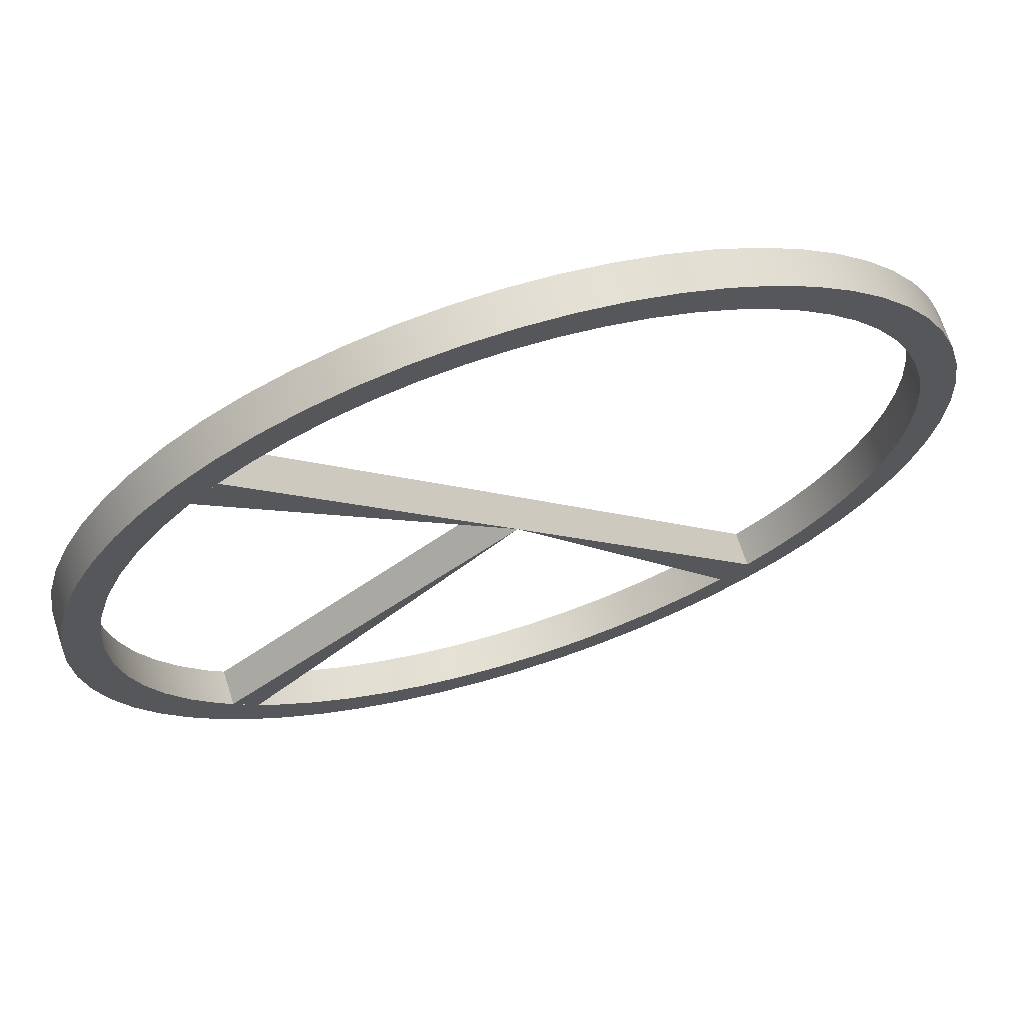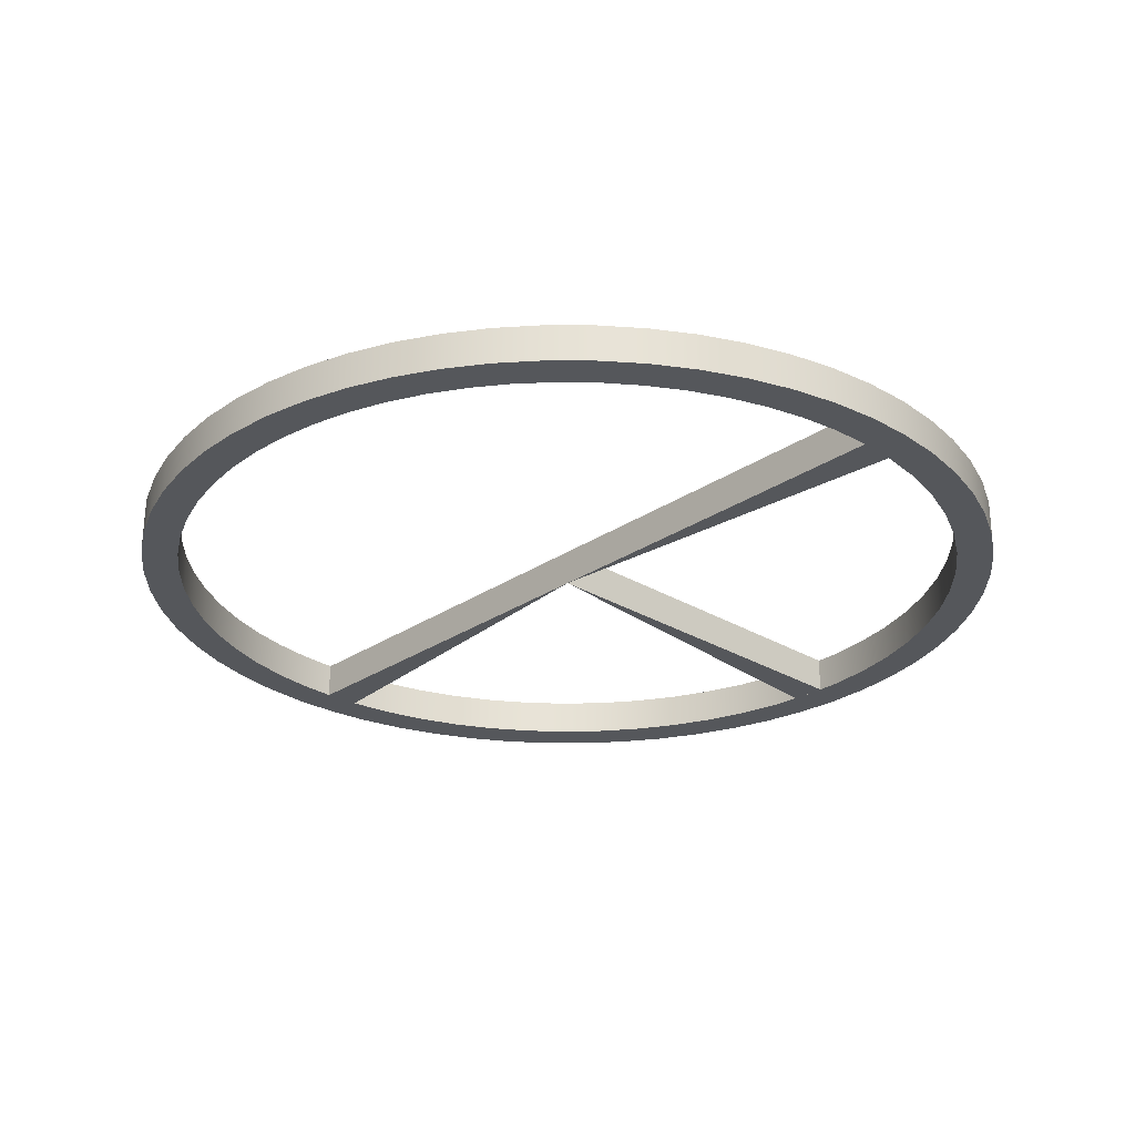
<metadata>
{"format":"obj","ext":"obj","renderer":"f3d","projection":"perspective","resolution":1024,"background":"white","views":[{"elev":68.5,"azim":162.4,"up":"+Z"},{"elev":-26.7,"azim":-3.3,"up":"+Y"}]}
</metadata>
<code>
v -3.144 0 -4.513
v -3.144 0.5 -4.513
v 4.441e-16 0.5 0
v 4.441e-16 0 0
v -3.54 0.5 -4.21
v -3.54 0 -4.21
v 4.441e-16 0 0
v 4.441e-16 0.5 0
v 3.867 0 3.911
v 3.867 0.5 3.911
v 3.55 0.5 4.2
v 3.55 0 4.2
v 3.917 0.5 3.861
v 3.917 0 3.861
v 4.441e-16 0 0
v 4.441e-16 0.5 0
v 4.441e-16 0 0
v 3.55 0 4.2
v 3.55 0.5 4.2
v 4.441e-16 0.5 0
v 4.441e-16 0 0
v 4.2 0 -3.55
v 4.2 0.5 -3.55
v 4.441e-16 0.5 0
v 3.86 0 -3.917
v 4.441e-16 0 0
v 4.441e-16 0.5 0
v 3.86 0.5 -3.917
v 4.2 0 -3.55
v 3.86 0 -3.917
v 3.86 0.5 -3.917
v 4.2 0.5 -3.55
v 4.2 0.5 -3.55
v 3.86 0.5 -3.917
v 4.441e-16 0.5 0
v 3.86 0 -3.917
v 4.2 0 -3.55
v 4.441e-16 0 0
v -6 0 7.348e-16
v -5.967 0 -0.6272
v -5.869 0 -1.247
v -5.706 0 -1.854
v -5.481 0 -2.44
v -5.196 0 -3
v -4.854 0 -3.527
v -4.459 0 -4.015
v -4.015 0 -4.459
v -3.527 0 -4.854
v -3 0 -5.196
v -2.44 0 -5.481
v -1.854 0 -5.706
v -1.247 0 -5.869
v -0.6272 0 -5.967
v 3.674e-16 0 -6
v 0.6272 0 -5.967
v 1.247 0 -5.869
v 1.854 0 -5.706
v 2.44 0 -5.481
v 3 0 -5.196
v 3.527 0 -4.854
v 4.015 0 -4.459
v 4.459 0 -4.015
v 4.854 0 -3.527
v 5.196 0 -3
v 5.481 0 -2.44
v 5.706 0 -1.854
v 5.869 0 -1.247
v 5.967 0 -0.6272
v 6 0 0
v 5.967 0 0.6272
v 5.869 0 1.247
v 5.706 0 1.854
v 5.481 0 2.44
v 5.196 0 3
v 4.854 0 3.527
v 4.459 0 4.015
v 4.015 0 4.459
v 3.527 0 4.854
v 3 0 5.196
v 2.44 0 5.481
v 1.854 0 5.706
v 1.247 0 5.869
v 0.6272 0 5.967
v 3.674e-16 0 6
v -0.6272 0 5.967
v -1.247 0 5.869
v -1.854 0 5.706
v -2.44 0 5.481
v -3 0 5.196
v -3.527 0 4.854
v -4.015 0 4.459
v -4.459 0 4.015
v -4.854 0 3.527
v -5.196 0 3
v -5.481 0 2.44
v -5.706 0 1.854
v -5.869 0 1.247
v -5.967 0 0.6272
v -3.54 0 -4.21
v -3.936 0 -3.842
v -4.293 0 -3.437
v -4.61 0 -3
v -4.882 0 -2.533
v -5.107 0 -2.042
v -5.283 0 -1.531
v -5.407 0 -1.005
v -5.48 0 -0.4702
v -5.5 0 0.06962
v -5.466 0 0.6088
v -5.38 0 1.142
v -5.242 0 1.664
v -5.054 0 2.171
v -4.816 0 2.656
v -4.533 0 3.115
v -4.205 0 3.545
v -3.837 0 3.94
v -3.432 0 4.298
v -2.994 0 4.614
v -2.527 0 4.885
v -2.035 0 5.11
v -1.524 0 5.285
v -0.9986 0 5.409
v -0.4632 0 5.48
v 0.07666 0 5.499
v 0.6158 0 5.465
v 1.149 0 5.379
v 1.671 0 5.24
v 2.177 0 5.051
v 2.662 0 4.813
v 3.121 0 4.529
v 3.55 0 4.201
v 3.867 0 3.911
v 3.55 0 4.2
v 4.441e-16 0 0
v 3.917 0 3.861
v 4.316 0 3.409
v 4.663 0 2.917
v 4.954 0 2.39
v 5.185 0 1.834
v 5.355 0 1.256
v 5.46 0 0.6636
v 5.5 0 0.06274
v 5.474 0 -0.5388
v 5.382 0 -1.134
v 5.226 0 -1.715
v 5.007 0 -2.276
v 4.728 0 -2.81
v 4.392 0 -3.31
v 4.004 0 -3.77
v 3.568 0 -4.186
v 3.089 0 -4.551
v 2.573 0 -4.861
v 2.026 0 -5.113
v 1.455 0 -5.304
v 0.8667 0 -5.431
v 0.2678 0 -5.493
v -0.3344 0 -5.49
v -0.9325 0 -5.42
v -1.519 0 -5.286
v -2.088 0 -5.088
v -2.632 0 -4.829
v -3.144 0 -4.513
v 4.441e-16 0 0
v -3.54 0 -4.21
v -3.54 0.5 -4.21
v -3.936 0.5 -3.842
v -4.293 0.5 -3.437
v -4.61 0.5 -3
v -4.882 0.5 -2.533
v -5.107 0.5 -2.042
v -5.283 0.5 -1.531
v -5.407 0.5 -1.005
v -5.48 0.5 -0.4702
v -5.5 0.5 0.06962
v -5.466 0.5 0.6088
v -5.38 0.5 1.142
v -5.242 0.5 1.664
v -5.054 0.5 2.171
v -4.816 0.5 2.656
v -4.533 0.5 3.115
v -4.205 0.5 3.545
v -3.837 0.5 3.94
v -3.432 0.5 4.298
v -2.994 0.5 4.614
v -2.527 0.5 4.885
v -2.035 0.5 5.11
v -1.524 0.5 5.285
v -0.9986 0.5 5.409
v -0.4632 0.5 5.48
v 0.07666 0.5 5.499
v 0.6158 0.5 5.465
v 1.149 0.5 5.379
v 1.671 0.5 5.24
v 2.177 0.5 5.051
v 2.662 0.5 4.813
v 3.121 0.5 4.529
v 3.55 0.5 4.201
v 3.867 0.5 3.911
v 3.867 0 3.911
v 3.55 0 4.201
v 3.121 0 4.529
v 2.662 0 4.813
v 2.177 0 5.051
v 1.671 0 5.24
v 1.149 0 5.379
v 0.6158 0 5.465
v 0.07666 0 5.499
v -0.4632 0 5.48
v -0.9986 0 5.409
v -1.524 0 5.285
v -2.035 0 5.11
v -2.527 0 4.885
v -2.994 0 4.614
v -3.432 0 4.298
v -3.837 0 3.94
v -4.205 0 3.545
v -4.533 0 3.115
v -4.816 0 2.656
v -5.054 0 2.171
v -5.242 0 1.664
v -5.38 0 1.142
v -5.466 0 0.6088
v -5.5 0 0.06962
v -5.48 0 -0.4702
v -5.407 0 -1.005
v -5.283 0 -1.531
v -5.107 0 -2.042
v -4.882 0 -2.533
v -4.61 0 -3
v -4.293 0 -3.437
v -3.936 0 -3.842
v -3.144 0.5 -4.513
v -3.144 0 -4.513
v -2.632 0 -4.829
v -2.088 0 -5.088
v -1.519 0 -5.286
v -0.9325 0 -5.42
v -0.3344 0 -5.49
v 0.2678 0 -5.493
v 0.8667 0 -5.431
v 1.455 0 -5.304
v 2.026 0 -5.113
v 2.573 0 -4.861
v 3.089 0 -4.551
v 3.568 0 -4.186
v 4.004 0 -3.77
v 4.392 0 -3.31
v 4.728 0 -2.81
v 5.007 0 -2.276
v 5.226 0 -1.715
v 5.382 0 -1.134
v 5.474 0 -0.5388
v 5.5 0 0.06274
v 5.46 0 0.6636
v 5.355 0 1.256
v 5.185 0 1.834
v 4.954 0 2.39
v 4.663 0 2.917
v 4.316 0 3.409
v 3.917 0 3.861
v 3.917 0.5 3.861
v 4.316 0.5 3.409
v 4.663 0.5 2.917
v 4.954 0.5 2.39
v 5.185 0.5 1.834
v 5.355 0.5 1.256
v 5.46 0.5 0.6636
v 5.5 0.5 0.06274
v 5.474 0.5 -0.5388
v 5.382 0.5 -1.134
v 5.226 0.5 -1.715
v 5.007 0.5 -2.276
v 4.728 0.5 -2.81
v 4.392 0.5 -3.31
v 4.004 0.5 -3.77
v 3.568 0.5 -4.186
v 3.089 0.5 -4.551
v 2.573 0.5 -4.861
v 2.026 0.5 -5.113
v 1.455 0.5 -5.304
v 0.8667 0.5 -5.431
v 0.2678 0.5 -5.493
v -0.3344 0.5 -5.49
v -0.9325 0.5 -5.42
v -1.519 0.5 -5.286
v -2.088 0.5 -5.088
v -2.632 0.5 -4.829
v -6 0.5 7.348e-16
v -5.967 0.5 -0.6272
v -5.869 0.5 -1.247
v -5.706 0.5 -1.854
v -5.481 0.5 -2.44
v -5.196 0.5 -3
v -4.854 0.5 -3.527
v -4.459 0.5 -4.015
v -4.015 0.5 -4.459
v -3.527 0.5 -4.854
v -3 0.5 -5.196
v -2.44 0.5 -5.481
v -1.854 0.5 -5.706
v -1.247 0.5 -5.869
v -0.6272 0.5 -5.967
v 3.674e-16 0.5 -6
v 0.6272 0.5 -5.967
v 1.247 0.5 -5.869
v 1.854 0.5 -5.706
v 2.44 0.5 -5.481
v 3 0.5 -5.196
v 3.527 0.5 -4.854
v 4.015 0.5 -4.459
v 4.459 0.5 -4.015
v 4.854 0.5 -3.527
v 5.196 0.5 -3
v 5.481 0.5 -2.44
v 5.706 0.5 -1.854
v 5.869 0.5 -1.247
v 5.967 0.5 -0.6272
v 6 0.5 0
v 5.967 0.5 0.6272
v 5.869 0.5 1.247
v 5.706 0.5 1.854
v 5.481 0.5 2.44
v 5.196 0.5 3
v 4.854 0.5 3.527
v 4.459 0.5 4.015
v 4.015 0.5 4.459
v 3.527 0.5 4.854
v 3 0.5 5.196
v 2.44 0.5 5.481
v 1.854 0.5 5.706
v 1.247 0.5 5.869
v 0.6272 0.5 5.967
v 3.674e-16 0.5 6
v -0.6272 0.5 5.967
v -1.247 0.5 5.869
v -1.854 0.5 5.706
v -2.44 0.5 5.481
v -3 0.5 5.196
v -3.527 0.5 4.854
v -4.015 0.5 4.459
v -4.459 0.5 4.015
v -4.854 0.5 3.527
v -5.196 0.5 3
v -5.481 0.5 2.44
v -5.706 0.5 1.854
v -5.869 0.5 1.247
v -5.967 0.5 0.6272
v -6 0 7.348e-16
v -5.967 0 0.6272
v -5.869 0 1.247
v -5.706 0 1.854
v -5.481 0 2.44
v -5.196 0 3
v -4.854 0 3.527
v -4.459 0 4.015
v -4.015 0 4.459
v -3.527 0 4.854
v -3 0 5.196
v -2.44 0 5.481
v -1.854 0 5.706
v -1.247 0 5.869
v -0.6272 0 5.967
v 3.674e-16 0 6
v 0.6272 0 5.967
v 1.247 0 5.869
v 1.854 0 5.706
v 2.44 0 5.481
v 3 0 5.196
v 3.527 0 4.854
v 4.015 0 4.459
v 4.459 0 4.015
v 4.854 0 3.527
v 5.196 0 3
v 5.481 0 2.44
v 5.706 0 1.854
v 5.869 0 1.247
v 5.967 0 0.6272
v 6 0 0
v 5.967 0 -0.6272
v 5.869 0 -1.247
v 5.706 0 -1.854
v 5.481 0 -2.44
v 5.196 0 -3
v 4.854 0 -3.527
v 4.459 0 -4.015
v 4.015 0 -4.459
v 3.527 0 -4.854
v 3 0 -5.196
v 2.44 0 -5.481
v 1.854 0 -5.706
v 1.247 0 -5.869
v 0.6272 0 -5.967
v 3.674e-16 0 -6
v -0.6272 0 -5.967
v -1.247 0 -5.869
v -1.854 0 -5.706
v -2.44 0 -5.481
v -3 0 -5.196
v -3.527 0 -4.854
v -4.015 0 -4.459
v -4.459 0 -4.015
v -4.854 0 -3.527
v -5.196 0 -3
v -5.481 0 -2.44
v -5.706 0 -1.854
v -5.869 0 -1.247
v -5.967 0 -0.6272
v -6 0 7.348e-16
v -6 0.5 7.348e-16
v -3.144 0.5 -4.513
v -2.632 0.5 -4.829
v -2.088 0.5 -5.088
v -1.519 0.5 -5.286
v -0.9325 0.5 -5.42
v -0.3344 0.5 -5.49
v 0.2678 0.5 -5.493
v 0.8667 0.5 -5.431
v 1.455 0.5 -5.304
v 2.026 0.5 -5.113
v 2.573 0.5 -4.861
v 3.089 0.5 -4.551
v 3.568 0.5 -4.186
v 4.004 0.5 -3.77
v 4.392 0.5 -3.31
v 4.728 0.5 -2.81
v 5.007 0.5 -2.276
v 5.226 0.5 -1.715
v 5.382 0.5 -1.134
v 5.474 0.5 -0.5388
v 5.5 0.5 0.06274
v 5.46 0.5 0.6636
v 5.355 0.5 1.256
v 5.185 0.5 1.834
v 4.954 0.5 2.39
v 4.663 0.5 2.917
v 4.316 0.5 3.409
v 3.917 0.5 3.861
v 4.441e-16 0.5 0
v 3.55 0.5 4.2
v 3.867 0.5 3.911
v 3.55 0.5 4.201
v 3.121 0.5 4.529
v 2.662 0.5 4.813
v 2.177 0.5 5.051
v 1.671 0.5 5.24
v 1.149 0.5 5.379
v 0.6158 0.5 5.465
v 0.07666 0.5 5.499
v -0.4632 0.5 5.48
v -0.9986 0.5 5.409
v -1.524 0.5 5.285
v -2.035 0.5 5.11
v -2.527 0.5 4.885
v -2.994 0.5 4.614
v -3.432 0.5 4.298
v -3.837 0.5 3.94
v -4.205 0.5 3.545
v -4.533 0.5 3.115
v -4.816 0.5 2.656
v -5.054 0.5 2.171
v -5.242 0.5 1.664
v -5.38 0.5 1.142
v -5.466 0.5 0.6088
v -5.5 0.5 0.06962
v -5.48 0.5 -0.4702
v -5.407 0.5 -1.005
v -5.283 0.5 -1.531
v -5.107 0.5 -2.042
v -4.882 0.5 -2.533
v -4.61 0.5 -3
v -4.293 0.5 -3.437
v -3.936 0.5 -3.842
v -3.54 0.5 -4.21
v 4.441e-16 0.5 0
v -6 0.5 7.348e-16
v -5.967 0.5 0.6272
v -5.869 0.5 1.247
v -5.706 0.5 1.854
v -5.481 0.5 2.44
v -5.196 0.5 3
v -4.854 0.5 3.527
v -4.459 0.5 4.015
v -4.015 0.5 4.459
v -3.527 0.5 4.854
v -3 0.5 5.196
v -2.44 0.5 5.481
v -1.854 0.5 5.706
v -1.247 0.5 5.869
v -0.6272 0.5 5.967
v 3.674e-16 0.5 6
v 0.6272 0.5 5.967
v 1.247 0.5 5.869
v 1.854 0.5 5.706
v 2.44 0.5 5.481
v 3 0.5 5.196
v 3.527 0.5 4.854
v 4.015 0.5 4.459
v 4.459 0.5 4.015
v 4.854 0.5 3.527
v 5.196 0.5 3
v 5.481 0.5 2.44
v 5.706 0.5 1.854
v 5.869 0.5 1.247
v 5.967 0.5 0.6272
v 6 0.5 0
v 5.967 0.5 -0.6272
v 5.869 0.5 -1.247
v 5.706 0.5 -1.854
v 5.481 0.5 -2.44
v 5.196 0.5 -3
v 4.854 0.5 -3.527
v 4.459 0.5 -4.015
v 4.015 0.5 -4.459
v 3.527 0.5 -4.854
v 3 0.5 -5.196
v 2.44 0.5 -5.481
v 1.854 0.5 -5.706
v 1.247 0.5 -5.869
v 0.6272 0.5 -5.967
v 3.674e-16 0.5 -6
v -0.6272 0.5 -5.967
v -1.247 0.5 -5.869
v -1.854 0.5 -5.706
v -2.44 0.5 -5.481
v -3 0.5 -5.196
v -3.527 0.5 -4.854
v -4.015 0.5 -4.459
v -4.459 0.5 -4.015
v -4.854 0.5 -3.527
v -5.196 0.5 -3
v -5.481 0.5 -2.44
v -5.706 0.5 -1.854
v -5.869 0.5 -1.247
v -5.967 0.5 -0.6272
g 05e30f42-e2bd-11ea-9ce5-54bf646e7e1f
f 2 3 1
f 1 3 4
g 05e3f9d2-e2bd-11ea-8ec3-54bf646e7e1f
f 6 7 5
f 5 7 8
g 05e49642-e2bd-11ea-b021-54bf646e7e1f
f 10 11 9
f 9 11 12
g 05e559d2-e2bd-11ea-89cd-54bf646e7e1f
f 14 15 13
f 13 15 16
g 05e61d40-e2bd-11ea-bc50-54bf646e7e1f
f 17 18 20
f 20 18 19
g 05e6e0cc-e2bd-11ea-a61b-54bf646e7e1f
f 21 22 24
f 24 22 23
g 05e7a44c-e2bd-11ea-8734-54bf646e7e1f
f 25 26 28
f 28 26 27
g 05e840b6-e2bd-11ea-a129-54bf646e7e1f
f 29 30 32
f 32 30 31
g 05e90430-e2bd-11ea-96e9-54bf646e7e1f
f 33 34 35
g 05e9a08a-e2bd-11ea-8685-54bf646e7e1f
f 36 37 38
g 05a8b848-e2bd-11ea-b800-54bf646e7e1f
f 40 107 39
f 39 107 108
f 39 108 98
f 98 108 109
f 98 109 97
f 97 109 110
f 97 110 111
f 107 40 106
f 106 40 41
f 106 41 105
f 105 41 42
f 105 42 104
f 104 42 43
f 104 43 103
f 103 43 44
f 103 44 102
f 102 44 45
f 102 45 101
f 101 45 46
f 101 46 100
f 100 46 47
f 100 47 99
f 99 47 48
f 99 48 162
f 162 48 49
f 162 49 161
f 161 49 50
f 161 50 160
f 160 50 51
f 160 51 159
f 159 51 52
f 159 52 158
f 158 52 53
f 158 53 157
f 157 53 54
f 157 54 156
f 156 54 55
f 156 55 155
f 155 55 56
f 155 56 154
f 154 56 57
f 154 57 153
f 153 57 58
f 153 58 152
f 152 58 59
f 152 59 151
f 151 59 60
f 151 60 150
f 150 60 61
f 150 61 149
f 149 61 62
f 149 62 148
f 148 62 63
f 148 63 147
f 147 63 64
f 147 64 146
f 146 64 65
f 146 65 145
f 145 65 66
f 145 66 144
f 144 66 67
f 144 67 68
f 144 68 143
f 143 68 69
f 143 69 142
f 142 69 70
f 142 70 141
f 141 70 71
f 141 71 140
f 140 71 72
f 140 72 139
f 139 72 73
f 139 73 138
f 138 73 74
f 138 74 137
f 137 74 75
f 137 75 136
f 136 75 76
f 136 76 135
f 135 76 132
f 135 132 134
f 134 132 133
f 76 77 132
f 132 77 131
f 131 77 78
f 131 78 130
f 130 78 79
f 130 79 129
f 129 79 80
f 129 80 128
f 128 80 81
f 128 81 127
f 127 81 82
f 127 82 126
f 126 82 125
f 125 82 83
f 125 83 124
f 124 83 84
f 124 84 123
f 123 84 85
f 123 85 122
f 122 85 86
f 122 86 121
f 121 86 87
f 121 87 120
f 120 87 88
f 120 88 119
f 119 88 89
f 119 89 118
f 118 89 90
f 118 90 117
f 117 90 91
f 117 91 116
f 116 91 92
f 116 92 115
f 115 92 93
f 115 93 114
f 114 93 94
f 114 94 113
f 113 94 95
f 113 95 112
f 112 95 96
f 112 96 111
f 111 96 97
f 162 163 99
g 69ace3e1-6b15-3004-a65c-32d49a3afc13
f 164 165 231
f 231 165 166
f 231 166 167
f 231 167 230
f 230 167 168
f 230 168 229
f 229 168 169
f 229 169 228
f 228 169 170
f 228 170 227
f 227 170 171
f 227 171 226
f 226 171 172
f 226 172 225
f 225 172 173
f 225 173 224
f 224 173 174
f 224 174 223
f 223 174 175
f 223 175 222
f 222 175 176
f 222 176 221
f 221 176 220
f 220 176 177
f 220 177 178
f 220 178 219
f 219 178 179
f 219 179 218
f 218 179 180
f 218 180 217
f 217 180 181
f 217 181 216
f 216 181 182
f 216 182 215
f 215 182 183
f 215 183 214
f 214 183 184
f 214 184 213
f 213 184 185
f 213 185 212
f 212 185 186
f 212 186 211
f 211 186 187
f 211 187 210
f 210 187 188
f 210 188 209
f 209 188 208
f 208 188 189
f 208 189 190
f 208 190 207
f 207 190 191
f 207 191 206
f 206 191 192
f 206 192 205
f 205 192 193
f 205 193 204
f 204 193 194
f 204 194 203
f 203 194 195
f 203 195 202
f 202 195 196
f 202 196 201
f 201 196 197
f 201 197 200
f 200 197 199
f 199 197 198
g 05a70a40-e2bd-11ea-91e9-54bf646e7e1f
f 232 233 287
f 287 233 234
f 287 234 286
f 286 234 235
f 286 235 285
f 285 235 236
f 285 236 284
f 284 236 237
f 284 237 283
f 283 237 238
f 283 238 282
f 282 238 239
f 282 239 281
f 281 239 240
f 281 240 280
f 280 240 241
f 280 241 279
f 279 241 242
f 279 242 278
f 278 242 243
f 278 243 277
f 277 243 244
f 277 244 276
f 276 244 245
f 276 245 275
f 275 245 246
f 275 246 274
f 274 246 247
f 274 247 273
f 273 247 248
f 273 248 272
f 272 248 249
f 272 249 271
f 271 249 250
f 271 250 270
f 270 250 251
f 270 251 269
f 269 251 252
f 269 252 268
f 268 252 253
f 268 253 267
f 267 253 254
f 267 254 266
f 266 254 255
f 266 255 265
f 265 255 256
f 265 256 264
f 264 256 257
f 264 257 263
f 263 257 258
f 263 258 262
f 262 258 259
f 262 259 261
f 261 259 260
g 05a77f80-e2bd-11ea-9084-54bf646e7e1f
f 289 407 288
f 288 407 408
f 409 348 347
f 347 348 349
f 347 349 346
f 346 349 350
f 346 350 345
f 345 350 351
f 345 351 344
f 344 351 352
f 344 352 343
f 343 352 353
f 343 353 342
f 342 353 354
f 342 354 341
f 341 354 355
f 341 355 340
f 340 355 356
f 340 356 339
f 339 356 357
f 339 357 338
f 338 357 358
f 338 358 337
f 337 358 359
f 337 359 336
f 336 359 360
f 336 360 335
f 335 360 361
f 335 361 334
f 334 361 362
f 334 362 333
f 333 362 363
f 333 363 332
f 332 363 364
f 332 364 331
f 331 364 365
f 331 365 330
f 330 365 366
f 330 366 329
f 329 366 367
f 329 367 328
f 328 367 368
f 328 368 327
f 327 368 369
f 327 369 326
f 326 369 370
f 326 370 325
f 325 370 371
f 325 371 324
f 324 371 372
f 324 372 323
f 323 372 373
f 323 373 322
f 322 373 374
f 322 374 321
f 321 374 375
f 321 375 320
f 320 375 376
f 320 376 319
f 319 376 377
f 319 377 318
f 318 377 378
f 318 378 317
f 317 378 379
f 317 379 316
f 316 379 380
f 316 380 315
f 315 380 381
f 315 381 314
f 314 381 382
f 314 382 313
f 313 382 383
f 313 383 312
f 312 383 384
f 312 384 311
f 311 384 385
f 311 385 310
f 310 385 386
f 310 386 309
f 309 386 387
f 309 387 308
f 308 387 388
f 308 388 307
f 307 388 389
f 307 389 306
f 306 389 390
f 306 390 305
f 305 390 391
f 305 391 304
f 304 391 392
f 304 392 303
f 303 392 393
f 303 393 302
f 302 393 394
f 302 394 301
f 301 394 395
f 301 395 300
f 300 395 396
f 300 396 299
f 299 396 397
f 299 397 298
f 298 397 398
f 298 398 297
f 297 398 399
f 297 399 296
f 296 399 400
f 296 400 295
f 295 400 401
f 295 401 294
f 294 401 402
f 294 402 293
f 293 402 403
f 293 403 292
f 292 403 404
f 292 404 291
f 291 404 405
f 291 405 290
f 290 405 406
f 290 406 289
f 289 406 407
g 05a81be8-e2bd-11ea-86af-54bf646e7e1f
f 411 525 410
f 410 525 526
f 410 526 473
f 473 526 527
f 473 527 472
f 472 527 528
f 472 528 471
f 471 528 529
f 471 529 470
f 470 529 530
f 470 530 469
f 469 530 531
f 469 531 468
f 468 531 532
f 468 532 467
f 467 532 533
f 467 533 466
f 466 533 534
f 466 534 465
f 465 534 475
f 465 475 464
f 464 475 476
f 464 476 463
f 463 476 477
f 463 477 462
f 462 477 461
f 461 477 478
f 461 478 460
f 460 478 479
f 460 479 459
f 459 479 480
f 459 480 458
f 458 480 481
f 458 481 457
f 457 481 482
f 457 482 456
f 456 482 483
f 456 483 455
f 455 483 484
f 455 484 454
f 454 484 485
f 454 485 453
f 453 485 486
f 453 486 452
f 452 486 487
f 452 487 451
f 451 487 488
f 451 488 450
f 450 488 489
f 450 489 449
f 449 489 490
f 449 490 448
f 448 490 491
f 448 491 447
f 447 491 492
f 447 492 446
f 446 492 445
f 445 492 493
f 445 493 444
f 444 493 494
f 444 494 443
f 443 494 495
f 443 495 442
f 442 495 496
f 442 496 441
f 441 496 497
f 441 497 440
f 440 497 498
f 440 498 437
f 437 498 436
f 436 498 499
f 436 499 435
f 435 499 500
f 435 500 434
f 434 500 501
f 434 501 433
f 433 501 502
f 433 502 432
f 432 502 503
f 432 503 431
f 431 503 504
f 431 504 430
f 430 504 505
f 430 505 429
f 429 505 506
f 429 506 428
f 428 506 507
f 428 507 508
f 525 411 524
f 524 411 412
f 524 412 523
f 523 412 413
f 523 413 522
f 522 413 414
f 522 414 521
f 521 414 415
f 521 415 520
f 520 415 416
f 520 416 519
f 519 416 417
f 519 417 518
f 518 417 418
f 518 418 517
f 517 418 419
f 517 419 516
f 516 419 420
f 516 420 515
f 515 420 421
f 515 421 514
f 514 421 422
f 514 422 513
f 513 422 423
f 513 423 512
f 512 423 424
f 512 424 511
f 511 424 425
f 511 425 510
f 510 425 426
f 510 426 509
f 509 426 427
f 509 427 508
f 508 427 428
f 437 438 440
f 440 438 439
f 473 474 410

</code>
